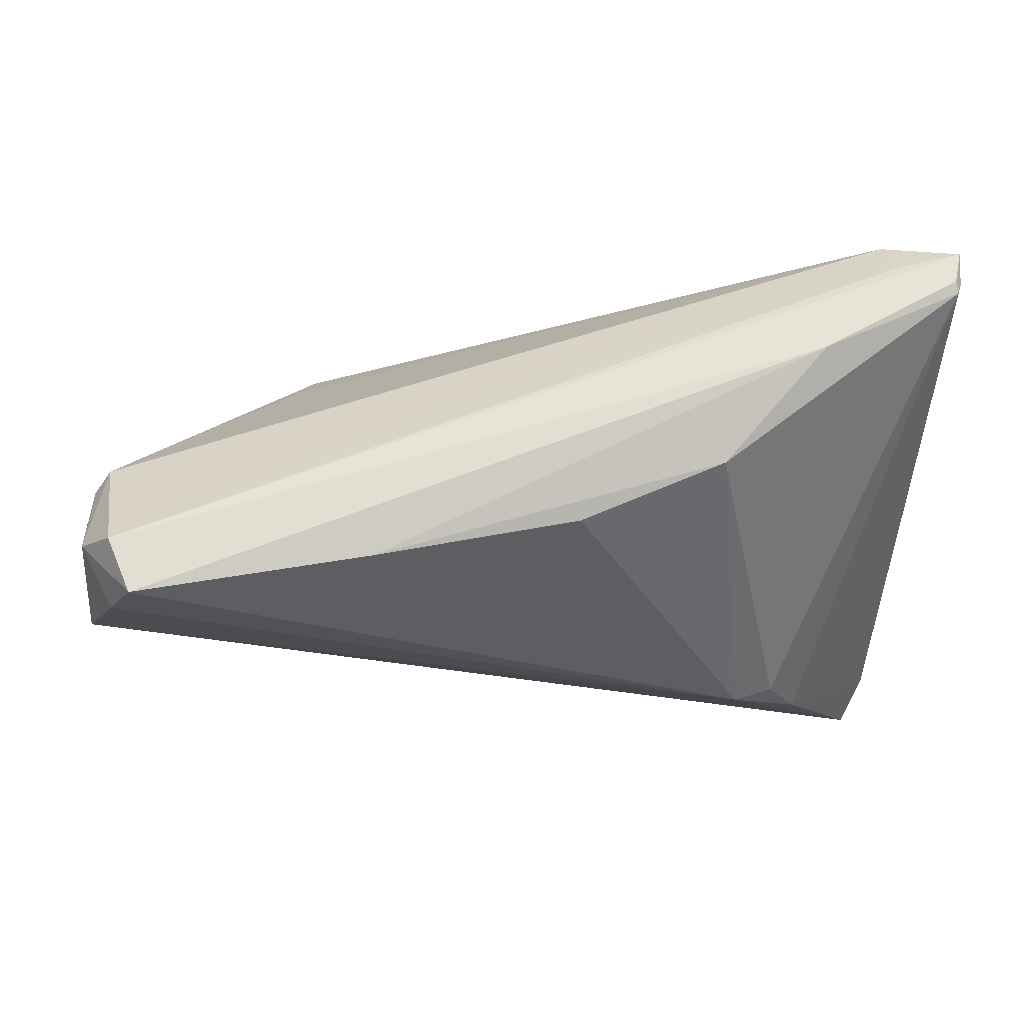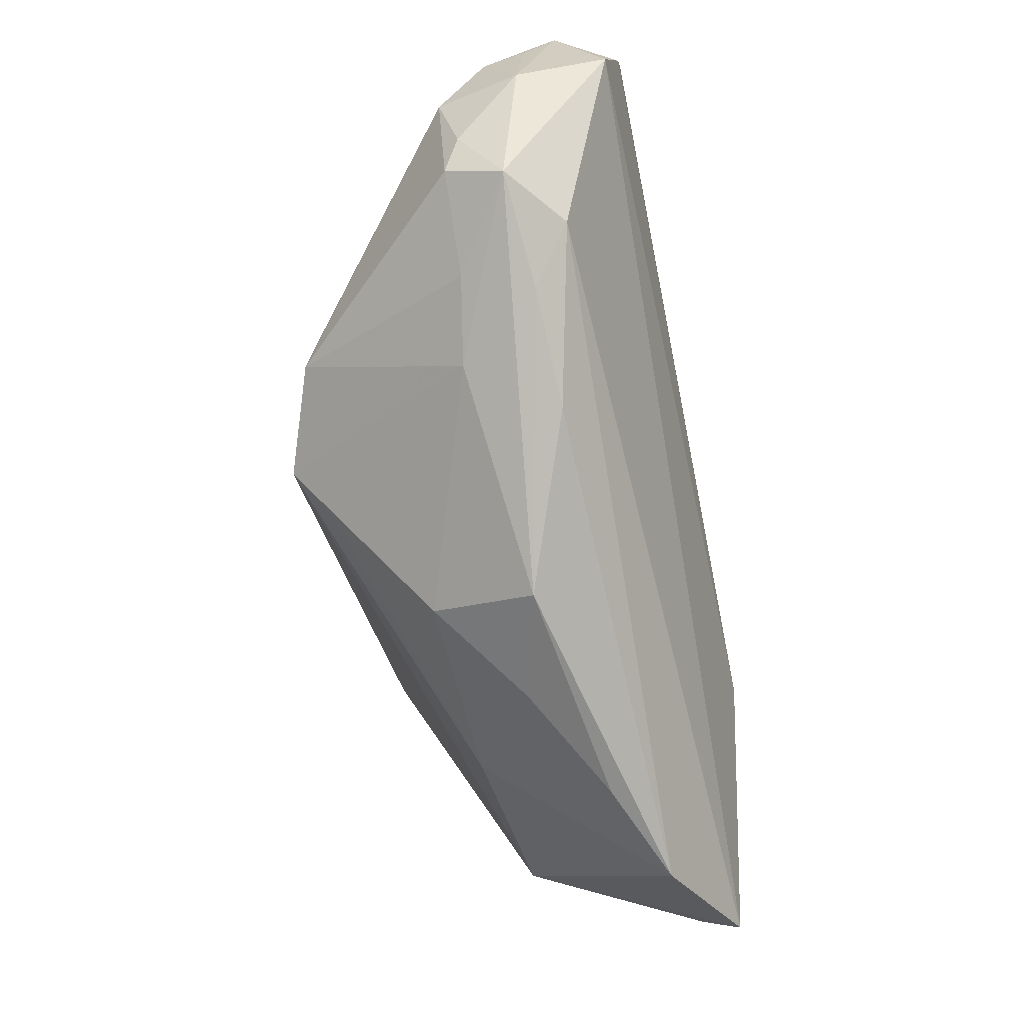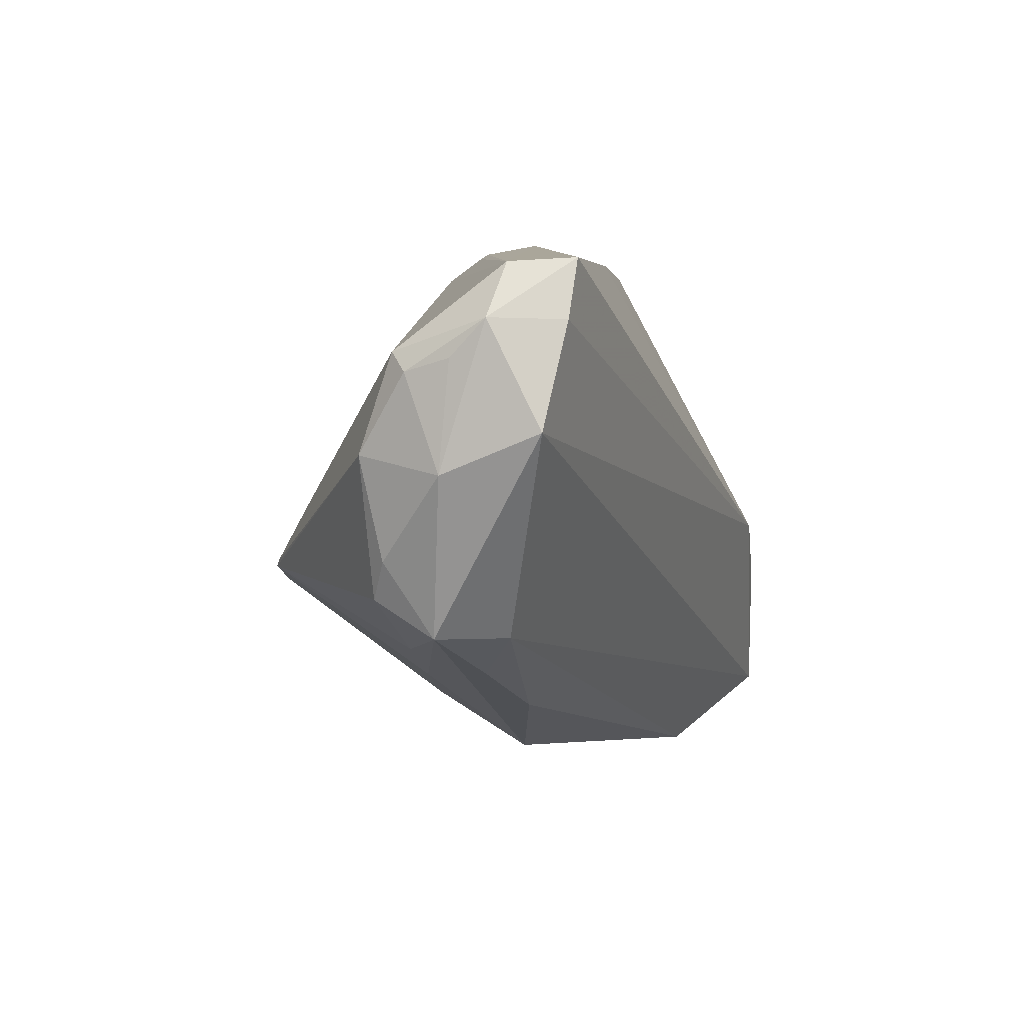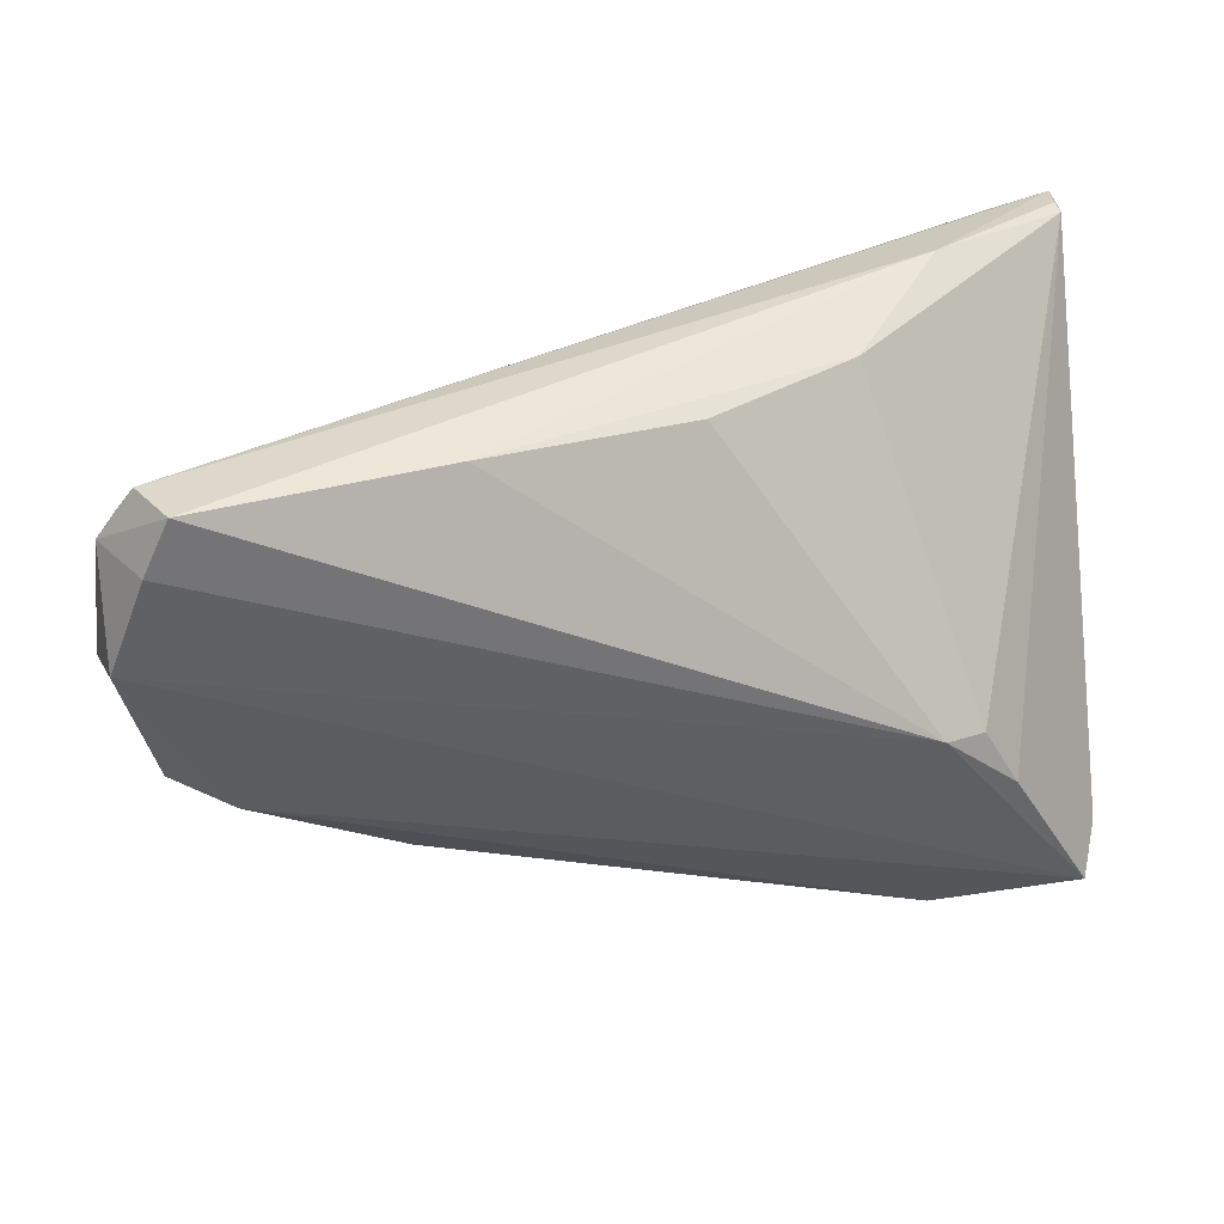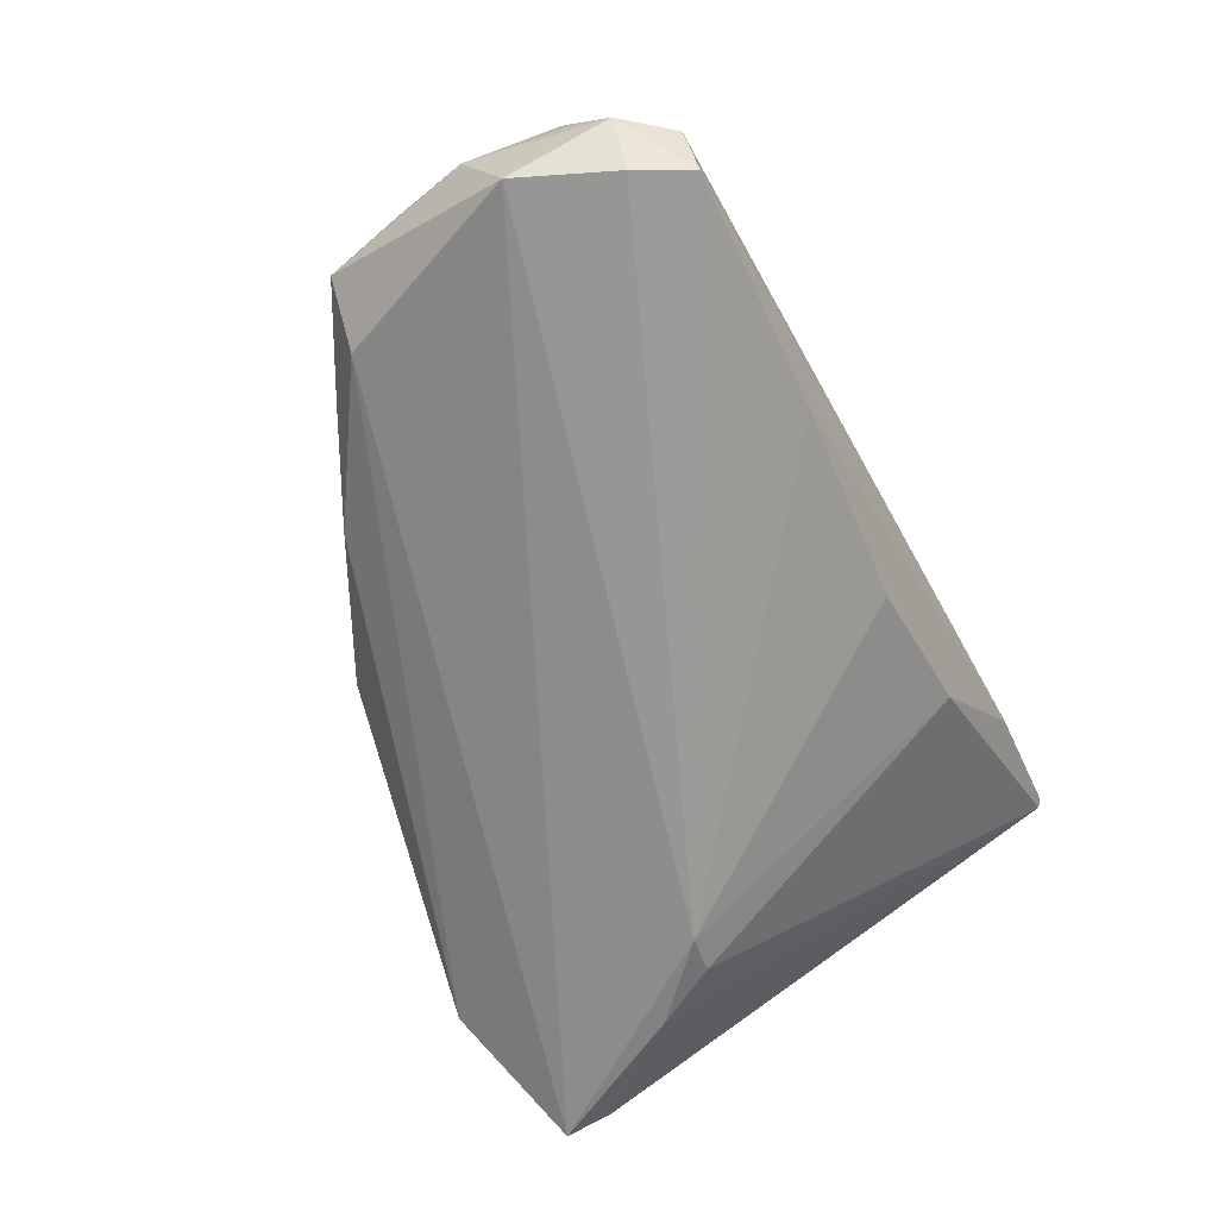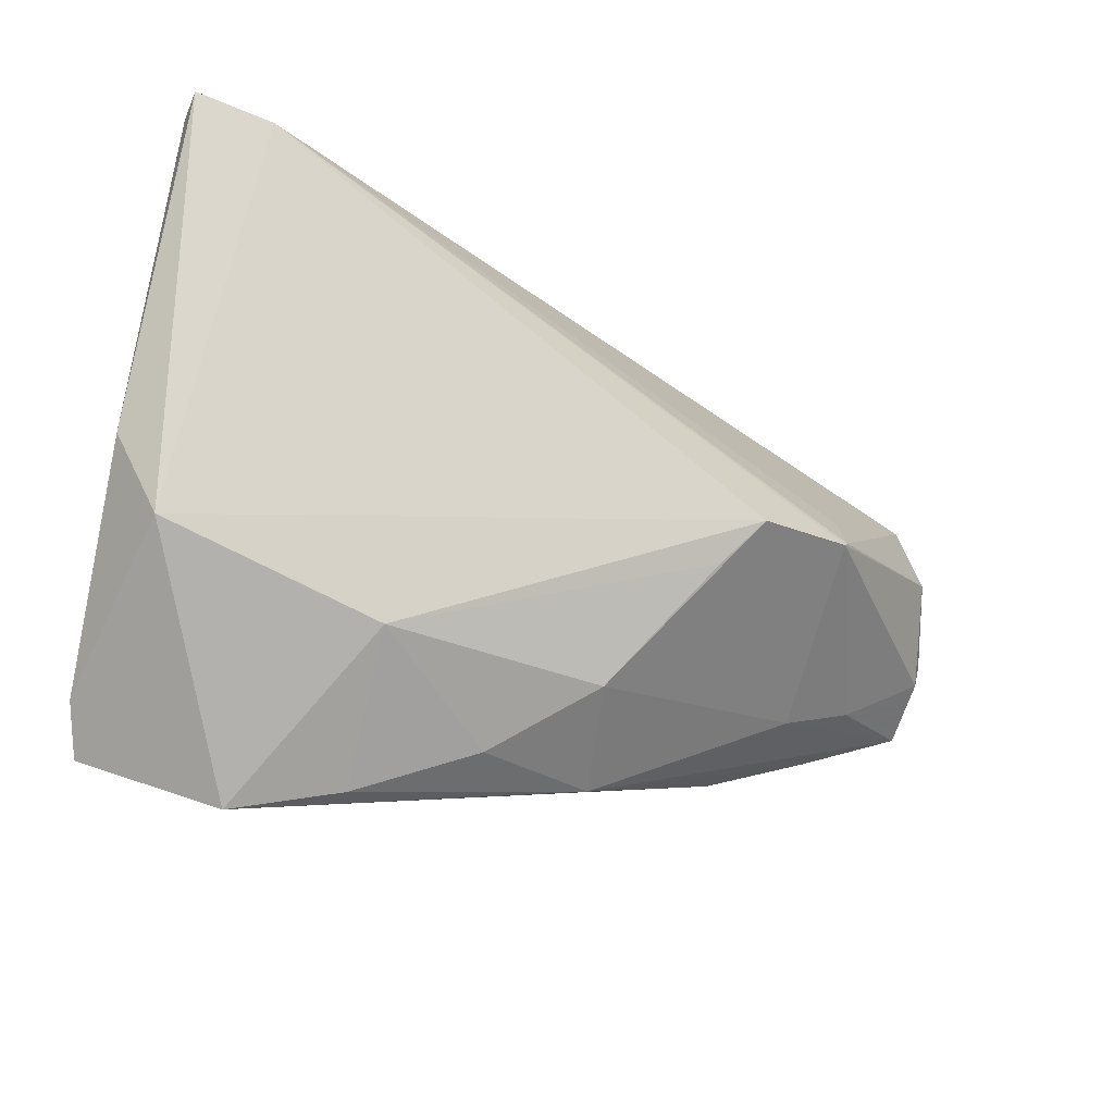
<metadata>
{"format":"obj","ext":"obj","renderer":"f3d","projection":"perspective","resolution":1024,"background":"white","views":[{"elev":-20.6,"azim":177.7,"up":"+Z"},{"elev":-60.1,"azim":100.0,"up":"+Y"},{"elev":5.6,"azim":108.4,"up":"+Y"},{"elev":34.1,"azim":168.2,"up":"+Y"},{"elev":-67.9,"azim":115.4,"up":"+Z"},{"elev":-37.4,"azim":-23.4,"up":"+Y"}]}
</metadata>
<code>
v 0.03419 -0.02049 0.002452
v 0.05681 0.007318 0.001836
v -0.04423 0.03085 0.02303
v -0.004841 -0.03393 0.00149
v 0.05399 0.02815 -0.01419
v 0.05808 0.01644 -0.003966
v 0.01504 -0.01627 0.02321
v 0.05637 -0.004308 -0.0007114
v 0.05816 0.02223 -0.01323
v 0.05978 0.005591 -0.008489
v -0.02685 -0.007857 -0.02367
v 0.03238 -0.007762 0.02273
v -0.03184 -0.00844 -0.02196
v -0.04897 -0.02859 -0.01491
v -0.05176 0.03171 0.02455
v -0.05176 0.03107 0.02048
v -0.05176 -0.006217 0.006354
v -0.03073 -0.04001 -0.01231
v 0.05462 -0.01282 -0.005984
v -0.04667 -0.03327 -0.01972
v 0.009391 -0.03389 -0.00166
v -0.003178 0.02702 -0.01069
v -0.04655 -0.01721 0.00777
v 0.05104 0.02858 -0.02117
v 0.02869 -0.02458 -0.008523
v -0.0427 0.02736 0.02743
v 0.0337 -0.001322 0.01854
v -0.05088 0.0322 0.02044
v 0.02206 0.02821 -0.01598
v -0.03605 -0.01573 -0.02214
v 0.05838 0.01022 -0.01952
v 0.05607 0.01852 -0.001816
v 0.005693 -0.02824 0.0113
v -0.0512 0.03161 0.01902
v 0.04195 -0.01862 -0.007599
v -0.03381 0.03248 0.01084
v 0.05852 0.01796 -0.00925
v -0.01811 -0.03782 -0.006664
v 0.0437 -0.01592 0.000998
v 0.01894 -0.01196 0.02743
v 0.04729 -0.01344 -0.01234
v 0.0543 -0.008813 0.001147
v -0.0202 -0.02614 0.01007
v -0.02119 0.02828 -0.003233
v 0.03179 -0.008562 0.02324
v 0.05407 0.02201 -0.02106
f 15 23 26
f 26 23 40
f 14 23 17
f 17 23 15
f 18 21 38
f 40 23 43
f 23 18 43
f 43 18 38
f 32 26 27
f 19 21 35
f 10 31 9
f 10 19 31
f 20 23 14
f 20 18 23
f 40 43 7
f 33 7 43
f 40 7 33
f 15 26 3
f 15 3 5
f 5 32 9
f 5 3 26
f 5 26 32
f 24 5 9
f 14 17 16
f 16 17 15
f 21 19 1
f 40 33 1
f 1 33 21
f 37 10 9
f 31 20 11
f 11 44 22
f 13 44 11
f 18 20 41
f 41 20 31
f 41 19 35
f 31 19 41
f 4 43 38
f 4 33 43
f 38 21 4
f 21 33 4
f 42 2 45
f 40 1 45
f 45 26 40
f 8 2 42
f 10 2 8
f 42 19 8
f 19 10 8
f 39 19 42
f 39 1 19
f 42 45 39
f 39 45 1
f 6 2 10
f 10 37 6
f 32 2 6
f 9 32 6
f 6 37 9
f 13 11 30
f 30 11 20
f 30 20 14
f 31 11 46
f 46 11 24
f 9 31 46
f 46 24 9
f 29 11 22
f 24 11 29
f 22 44 29
f 25 41 35
f 18 41 25
f 35 21 25
f 21 18 25
f 34 44 13
f 13 30 34
f 34 16 15
f 15 28 34
f 14 16 34
f 34 30 14
f 12 2 32
f 12 45 2
f 32 27 12
f 12 27 26
f 26 45 12
f 24 29 36
f 5 24 36
f 15 5 36
f 36 28 15
f 36 29 44
f 44 34 36
f 36 34 28

</code>
